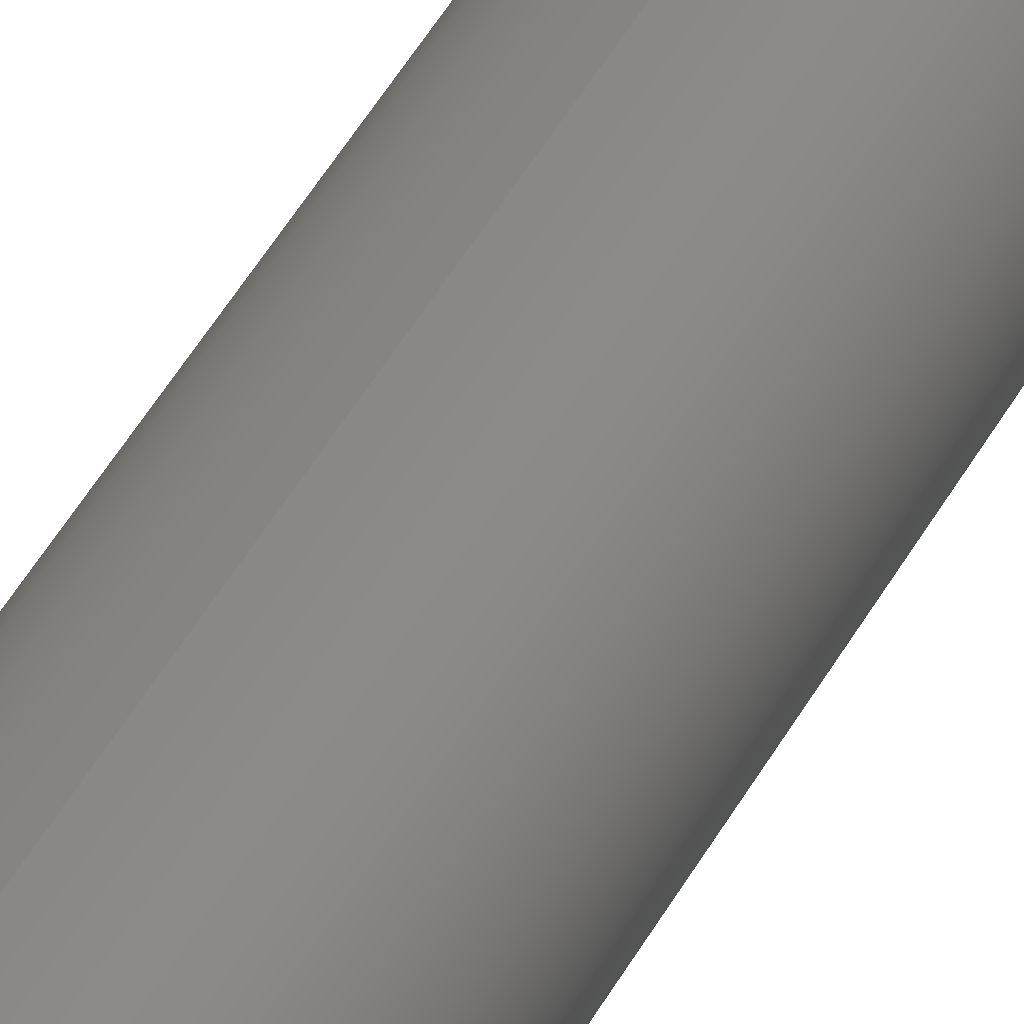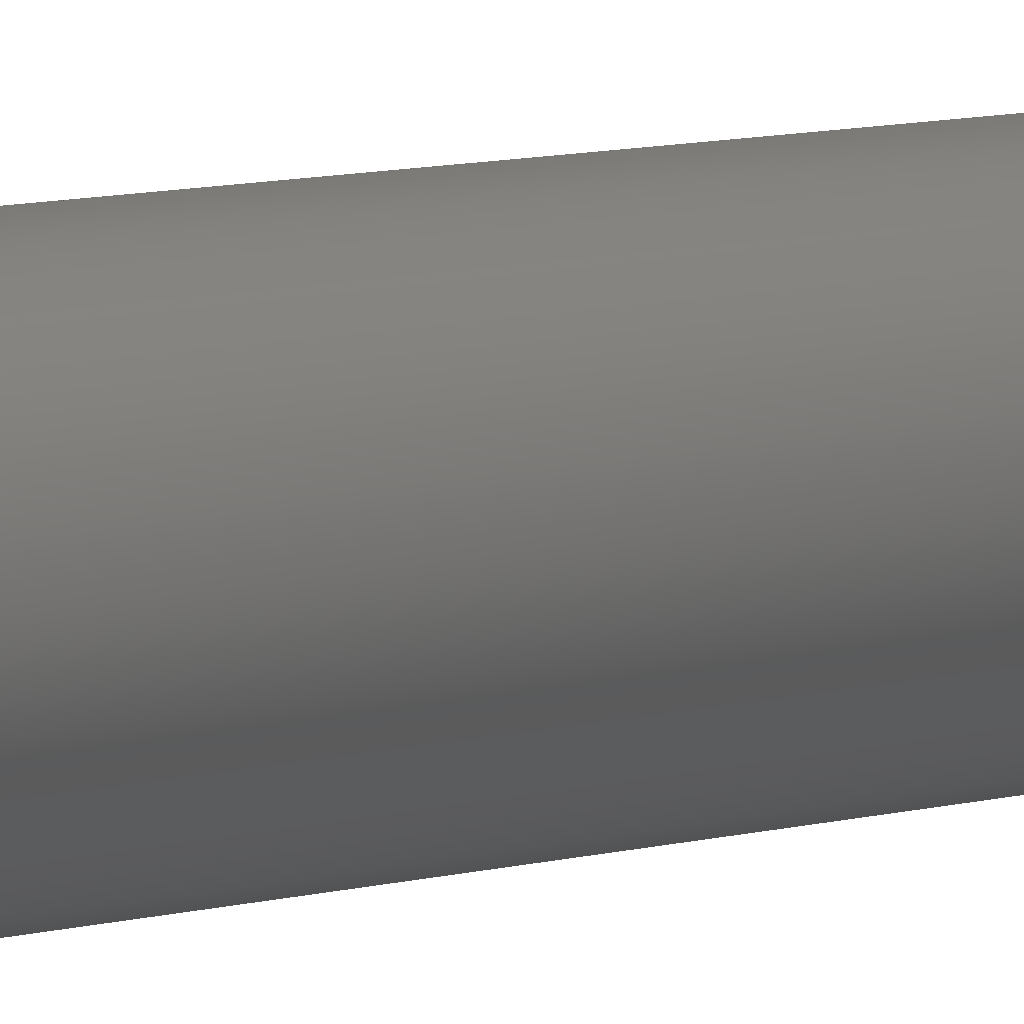
<metadata>
{"format":"step","ext":"step","renderer":"f3d","projection":"perspective","resolution":1024,"background":"white","views":[{"elev":24.3,"azim":16.3,"up":"+Z"},{"elev":2.9,"azim":23.7,"up":"+Z"}]}
</metadata>
<code>
ISO-10303-21;
DATA;
#1 = VERTEX_POINT ( 'NONE', #195 ) ;
#2 = PRODUCT_DEFINITION_FORMATION_WITH_SPECIFIED_SOURCE ( 'ANY', '', #52, .NOT_KNOWN. ) ;
#3 = PERSON_AND_ORGANIZATION ( #38, #227 ) ;
#4 = COORDINATED_UNIVERSAL_TIME_OFFSET ( 6, 0, .BEHIND. ) ;
#5 = LINE ( 'NONE', #186, #200 ) ;
#6 = CONICAL_SURFACE ( 'NONE', #107, 0.1673, 0.7854 ) ;
#7 = CC_DESIGN_DATE_AND_TIME_ASSIGNMENT ( #87, #47, ( #41 ) ) ;
#8 = DIRECTION ( 'NONE',  ( 0, 1, 0 ) ) ;
#9 = ORIENTED_EDGE ( 'NONE', *, *, #215, .F. ) ;
#10 = DIRECTION ( 'NONE',  ( 0, -1, 0 ) ) ;
#11 = CARTESIAN_POINT ( 'NONE',  ( 0, 8.98, 0 ) ) ;
#12 = CARTESIAN_POINT ( 'NONE',  ( 0, 0, 0 ) ) ;
#13 = CARTESIAN_POINT ( 'NONE',  ( 0, 9, -0.1673 ) ) ;
#14 = DIRECTION ( 'NONE',  ( 8.66e-17, -0.7071, 0.7071 ) ) ;
#15 = DIRECTION ( 'NONE',  ( -0, -1, -0 ) ) ;
#16 = CIRCLE ( 'NONE', #84, 0.1873 ) ;
#17 = APPROVAL_ROLE ( '' ) ;
#18 = CARTESIAN_POINT ( 'NONE',  ( 0, 9, 0 ) ) ;
#19 = CONICAL_SURFACE ( 'NONE', #116, 0.1873, 0.7854 ) ;
#20 = PERSON_AND_ORGANIZATION ( #38, #227 ) ;
#21 = VERTEX_POINT ( 'NONE', #69 ) ;
#22 = DATE_AND_TIME ( #75, #135 ) ;
#23 = ADVANCED_FACE ( 'NONE', ( #144 ), #80, .T. ) ;
#24 = PERSON_AND_ORGANIZATION ( #38, #227 ) ;
#25 = ORIENTED_EDGE ( 'NONE', *, *, #270, .F. ) ;
#26 = CC_DESIGN_PERSON_AND_ORGANIZATION_ASSIGNMENT ( #24, #46, ( #41 ) ) ;
#27 = FACE_OUTER_BOUND ( 'NONE', #129, .T. ) ;
#28 = EDGE_LOOP ( 'NONE', ( #167, #233, #180, #160 ) ) ;
#29 = PERSON_AND_ORGANIZATION ( #38, #227 ) ;
#30 = CARTESIAN_POINT ( 'NONE',  ( 0, 0, 0 ) ) ;
#31 = ORIENTED_EDGE ( 'NONE', *, *, #225, .F. ) ;
#32 = CARTESIAN_POINT ( 'NONE',  ( 0, 9, 0 ) ) ;
#33 = CC_DESIGN_APPROVAL ( #37, ( #41 ) ) ;
#34 = DIRECTION ( 'NONE',  ( 0, 0.7071, 0.7071 ) ) ;
#35 = DIRECTION ( 'NONE',  ( 0, 0, 1 ) ) ;
#36 = ORIENTED_EDGE ( 'NONE', *, *, #231, .T. ) ;
#37 = APPROVAL ( #140, 'UNSPECIFIED' ) ;
#38 = PERSON ( 'UNSPECIFIED', 'UNSPECIFIED', 'UNSPECIFIED', ('UNSPECIFIED'), ('UNSPECIFIED'), ('UNSPECIFIED') ) ;
#39 = VERTEX_POINT ( 'NONE', #114 ) ;
#40 = ADVANCED_FACE ( 'NONE', ( #105 ), #176, .T. ) ;
#41 = PRODUCT_DEFINITION ( 'UNKNOWN', '', #2, #134 ) ;
#42 = CC_DESIGN_PERSON_AND_ORGANIZATION_ASSIGNMENT ( #53, #115, ( #52 ) ) ;
#43 = AXIS2_PLACEMENT_3D ( 'NONE', #30, #138, #212 ) ;
#44 = EDGE_CURVE ( 'NONE', #208, #1, #124, .T. ) ;
#45 = CIRCLE ( 'NONE', #108, 0.1674 ) ;
#46 = PERSON_AND_ORGANIZATION_ROLE ( 'creator' ) ;
#47 = DATE_TIME_ROLE ( 'creation_date' ) ;
#48 = DIRECTION ( 'NONE',  ( 0, -1, 0 ) ) ;
#49 = DIRECTION ( 'NONE',  ( 0, 0, 1 ) ) ;
#50 = CARTESIAN_POINT ( 'NONE',  ( 0, 0, 0 ) ) ;
#51 = ORIENTED_EDGE ( 'NONE', *, *, #264, .T. ) ;
#52 = PRODUCT ( '634218', '634218', '', ( #173 ) ) ;
#53 = PERSON_AND_ORGANIZATION ( #38, #227 ) ;
#54 = PERSON_AND_ORGANIZATION_ROLE ( 'creator' ) ;
#55 = ORIENTED_EDGE ( 'NONE', *, *, #263, .T. ) ;
#56 = EDGE_CURVE ( 'NONE', #117, #112, #164, .T. ) ;
#57 = PERSON_AND_ORGANIZATION_ROLE ( 'design_supplier' ) ;
#58 = DATE_AND_TIME ( #63, #157 ) ;
#59 = COORDINATED_UNIVERSAL_TIME_OFFSET ( 6, 0, .BEHIND. ) ;
#60 = VECTOR ( 'NONE', #243, 39.37 ) ;
#61 = VECTOR ( 'NONE', #146, 39.37 ) ;
#62 = ORIENTED_EDGE ( 'NONE', *, *, #231, .F. ) ;
#63 = CALENDAR_DATE ( 2014, 23, 7 ) ;
#64 = APPROVAL_PERSON_ORGANIZATION ( #20, #68, #17 ) ;
#65 = APPROVAL_DATE_TIME ( #58, #37 ) ;
#66 = APPROVAL_ROLE ( '' ) ;
#67 = DIRECTION ( 'NONE',  ( 8.66e-17, 0.7071, -0.7071 ) ) ;
#68 = APPROVAL ( #162, 'UNSPECIFIED' ) ;
#69 = CARTESIAN_POINT ( 'NONE',  ( 0, 8.98, -0.1873 ) ) ;
#70 =( GEOMETRIC_REPRESENTATION_CONTEXT ( 3 ) GLOBAL_UNCERTAINTY_ASSIGNED_CONTEXT ( ( #174 ) ) GLOBAL_UNIT_ASSIGNED_CONTEXT ( ( #240, #168, #194 ) ) REPRESENTATION_CONTEXT ( 'NONE', 'WORKASPACE' ) );
#71 = CARTESIAN_POINT ( 'NONE',  ( 0, 0.02, 0 ) ) ;
#72 = CARTESIAN_POINT ( 'NONE',  ( 2.294e-17, 0.02, 0.1873 ) ) ;
#73 = VERTEX_POINT ( 'NONE', #139 ) ;
#74 = AXIS2_PLACEMENT_3D ( 'NONE', #18, #10, #267 ) ;
#75 = CALENDAR_DATE ( 2014, 23, 7 ) ;
#76 = DIRECTION ( 'NONE',  ( -0, -1, -0 ) ) ;
#77 = LENGTH_MEASURE_WITH_UNIT ( LENGTH_MEASURE( 0.0254 ), #236 );
#78 = EDGE_LOOP ( 'NONE', ( #62, #193, #278, #221 ) ) ;
#79 = AXIS2_PLACEMENT_3D ( 'NONE', #185, #177, #88 ) ;
#80 = CYLINDRICAL_SURFACE ( 'NONE', #204, 0.1873 ) ;
#81 = DATE_AND_TIME ( #145, #191 ) ;
#82 = FACE_OUTER_BOUND ( 'NONE', #224, .T. ) ;
#83 = DIMENSIONAL_EXPONENTS ( 1, 0, 0, 0, 0, 0, 0 ) ;
#84 = AXIS2_PLACEMENT_3D ( 'NONE', #71, #122, #197 ) ;
#85 = ORIENTED_EDGE ( 'NONE', *, *, #213, .T. ) ;
#86 = CALENDAR_DATE ( 2014, 23, 7 ) ;
#87 = DATE_AND_TIME ( #165, #232 ) ;
#88 = DIRECTION ( 'NONE',  ( 0, 0, 1 ) ) ;
#89 = APPLICATION_CONTEXT ( 'configuration controlled 3d designs of mechanical parts and assemblies' ) ;
#90 = DIRECTION ( 'NONE',  ( -0, -1, -0 ) ) ;
#91 = CONICAL_SURFACE ( 'NONE', #74, 0.1673, 0.7854 ) ;
#92 = DIRECTION ( 'NONE',  ( -0, -1, -0 ) ) ;
#93 = CIRCLE ( 'NONE', #99, 0.1873 ) ;
#94 = CARTESIAN_POINT ( 'NONE',  ( 2.294e-17, 9, 0.1873 ) ) ;
#95 = EDGE_LOOP ( 'NONE', ( #111, #219, #125, #257 ) ) ;
#96 = DIRECTION ( 'NONE',  ( -0, 1, -0 ) ) ;
#97 = ORIENTED_EDGE ( 'NONE', *, *, #44, .F. ) ;
#98 = DIRECTION ( 'NONE',  ( 0, 0, 1 ) ) ;
#99 = AXIS2_PLACEMENT_3D ( 'NONE', #11, #48, #268 ) ;
#100 = MANIFOLD_SOLID_BREP ( 'Chamfer1', #152 ) ;
#101 = AXIS2_PLACEMENT_3D ( 'NONE', #119, #76, #247 ) ;
#102 = LOCAL_TIME ( 11, 50, 56, #59 ) ;
#103 = ADVANCED_FACE ( 'NONE', ( #27 ), #203, .F. ) ;
#104 = ORIENTED_EDGE ( 'NONE', *, *, #172, .F. ) ;
#105 = FACE_OUTER_BOUND ( 'NONE', #237, .T. ) ;
#106 = ORIENTED_EDGE ( 'NONE', *, *, #44, .T. ) ;
#107 = AXIS2_PLACEMENT_3D ( 'NONE', #202, #159, #199 ) ;
#108 = AXIS2_PLACEMENT_3D ( 'NONE', #155, #90, #98 ) ;
#109 = LINE ( 'NONE', #196, #184 ) ;
#110 = LINE ( 'NONE', #94, #228 ) ;
#111 = ORIENTED_EDGE ( 'NONE', *, *, #263, .F. ) ;
#112 = VERTEX_POINT ( 'NONE', #72 ) ;
#113 = APPROVAL_DATE_TIME ( #169, #68 ) ;
#114 = CARTESIAN_POINT ( 'NONE',  ( 2.294e-17, 8.98, 0.1873 ) ) ;
#115 = PERSON_AND_ORGANIZATION_ROLE ( 'design_owner' ) ;
#116 = AXIS2_PLACEMENT_3D ( 'NONE', #156, #143, #245 ) ;
#117 = VERTEX_POINT ( 'NONE', #242 ) ;
#118 = CARTESIAN_POINT ( 'NONE',  ( 0, 9, -0.1673 ) ) ;
#119 = CARTESIAN_POINT ( 'NONE',  ( 0, 9, 0 ) ) ;
#120 = CARTESIAN_POINT ( 'NONE',  ( 2.172e-17, 0, -0.1674 ) ) ;
#121 = EDGE_CURVE ( 'NONE', #21, #39, #265, .T. ) ;
#122 = DIRECTION ( 'NONE',  ( -0, 1, -0 ) ) ;
#123 = AXIS2_PLACEMENT_3D ( 'NONE', #12, #15, #147 ) ;
#124 = CIRCLE ( 'NONE', #210, 0.1673 ) ;
#125 = ORIENTED_EDGE ( 'NONE', *, *, #121, .F. ) ;
#126 = CARTESIAN_POINT ( 'NONE',  ( 0, 9, -0.1873 ) ) ;
#127 = FACE_OUTER_BOUND ( 'NONE', #95, .T. ) ;
#128 = AXIS2_PLACEMENT_3D ( 'NONE', #251, #269, #182 ) ;
#129 = EDGE_LOOP ( 'NONE', ( #209, #36 ) ) ;
#130 = AXIS2_PLACEMENT_3D ( 'NONE', #50, #273, #198 ) ;
#131 = ADVANCED_FACE ( 'NONE', ( #216 ), #158, .T. ) ;
#132 = VECTOR ( 'NONE', #14, 39.37 ) ;
#133 = AXIS2_PLACEMENT_3D ( 'NONE', #179, #201, #183 ) ;
#134 = DESIGN_CONTEXT ( 'detailed design', #89, 'design' ) ;
#135 = LOCAL_TIME ( 11, 50, 56, #188 ) ;
#136 = APPLICATION_PROTOCOL_DEFINITION ( 'international standard', 'config_control_design', 1994, #89 ) ;
#137 = ORIENTED_EDGE ( 'NONE', *, *, #121, .T. ) ;
#138 = DIRECTION ( 'NONE',  ( 0, 0, 1 ) ) ;
#139 = CARTESIAN_POINT ( 'NONE',  ( 0, 0, 0.1674 ) ) ;
#140 = APPROVAL_STATUS ( 'not_yet_approved' ) ;
#141 = DIRECTION ( 'NONE',  ( 0, -0, 1 ) ) ;
#142 = DIRECTION ( 'NONE',  ( 0, 1, 0 ) ) ;
#143 = DIRECTION ( 'NONE',  ( -0, 1, -0 ) ) ;
#144 = FACE_OUTER_BOUND ( 'NONE', #28, .T. ) ;
#145 = CALENDAR_DATE ( 2014, 23, 7 ) ;
#146 = DIRECTION ( 'NONE',  ( -0, -1, -0 ) ) ;
#147 = DIRECTION ( 'NONE',  ( 0, 0, 1 ) ) ;
#148 = SECURITY_CLASSIFICATION_LEVEL ( 'unclassified' ) ;
#149 = PERSON_AND_ORGANIZATION_ROLE ( 'classification_officer' ) ;
#150 = PRODUCT_DEFINITION_SHAPE ( 'NONE', 'NONE',  #41 ) ;
#151 = LINE ( 'NONE', #271, #132 ) ;
#152 = CLOSED_SHELL ( 'NONE', ( #223, #131, #207, #23, #40, #103, #189, #275 ) ) ;
#153 = APPLICATION_CONTEXT ( 'configuration controlled 3d designs of mechanical parts and assemblies' ) ;
#154 = CARTESIAN_POINT ( 'NONE',  ( 0, 9, 0 ) ) ;
#155 = CARTESIAN_POINT ( 'NONE',  ( 0, 0, 0 ) ) ;
#156 = CARTESIAN_POINT ( 'NONE',  ( 0, 0.02, 0 ) ) ;
#157 = LOCAL_TIME ( 11, 50, 56, #163 ) ;
#158 = CONICAL_SURFACE ( 'NONE', #128, 0.1873, 0.7854 ) ;
#159 = DIRECTION ( 'NONE',  ( 0, -1, 0 ) ) ;
#160 = ORIENTED_EDGE ( 'NONE', *, *, #56, .T. ) ;
#161 = SHAPE_DEFINITION_REPRESENTATION ( #150, #175 ) ;
#162 = APPROVAL_STATUS ( 'not_yet_approved' ) ;
#163 = COORDINATED_UNIVERSAL_TIME_OFFSET ( 6, 0, .BEHIND. ) ;
#164 = CIRCLE ( 'NONE', #171, 0.1873 ) ;
#165 = CALENDAR_DATE ( 2014, 23, 7 ) ;
#166 = ORIENTED_EDGE ( 'NONE', *, *, #56, .F. ) ;
#167 = ORIENTED_EDGE ( 'NONE', *, *, #213, .F. ) ;
#168 =( NAMED_UNIT ( * ) PLANE_ANGLE_UNIT ( ) SI_UNIT ( $, .RADIAN. ) );
#169 = DATE_AND_TIME ( #86, #102 ) ;
#170 = LINE ( 'NONE', #126, #61 ) ;
#171 = AXIS2_PLACEMENT_3D ( 'NONE', #217, #96, #49 ) ;
#172 = EDGE_CURVE ( 'NONE', #73, #256, #178, .T. ) ;
#173 = MECHANICAL_CONTEXT ( 'NONE', #153, 'mechanical' ) ;
#174 = UNCERTAINTY_MEASURE_WITH_UNIT (LENGTH_MEASURE( 1e-05 ), #240, 'distance_accuracy_value', 'NONE');
#175 = ADVANCED_BREP_SHAPE_REPRESENTATION ( '634218', ( #100, #43 ), #70 ) ;
#176 = PLANE ( 'NONE',  #190 ) ;
#177 = DIRECTION ( 'NONE',  ( 0, 1, 0 ) ) ;
#178 = CIRCLE ( 'NONE', #123, 0.1674 ) ;
#179 = CARTESIAN_POINT ( 'NONE',  ( 0, 8.98, 0 ) ) ;
#180 = ORIENTED_EDGE ( 'NONE', *, *, #225, .T. ) ;
#181 = ORIENTED_EDGE ( 'NONE', *, *, #261, .T. ) ;
#182 = DIRECTION ( 'NONE',  ( 0, 0, 1 ) ) ;
#183 = DIRECTION ( 'NONE',  ( 0, 0, 1 ) ) ;
#184 = VECTOR ( 'NONE', #34, 39.37 ) ;
#185 = CARTESIAN_POINT ( 'NONE',  ( 0, 9, 0 ) ) ;
#186 = CARTESIAN_POINT ( 'NONE',  ( 2.294e-17, 0.02, -0.1873 ) ) ;
#187 = DATE_TIME_ROLE ( 'classification_date' ) ;
#188 = COORDINATED_UNIVERSAL_TIME_OFFSET ( 6, 0, .BEHIND. ) ;
#189 = ADVANCED_FACE ( 'NONE', ( #206 ), #19, .T. ) ;
#190 = AXIS2_PLACEMENT_3D ( 'NONE', #154, #142, #141 ) ;
#191 = LOCAL_TIME ( 11, 50, 56, #258 ) ;
#192 = APPLICATION_PROTOCOL_DEFINITION ( 'international standard', 'config_control_design', 1994, #153 ) ;
#193 = ORIENTED_EDGE ( 'NONE', *, *, #270, .T. ) ;
#194 =( NAMED_UNIT ( * ) SI_UNIT ( $, .STERADIAN. ) SOLID_ANGLE_UNIT ( ) );
#195 = CARTESIAN_POINT ( 'NONE',  ( 2.172e-17, 9, 0.1673 ) ) ;
#196 = CARTESIAN_POINT ( 'NONE',  ( 0, 0.02, 0.1873 ) ) ;
#197 = DIRECTION ( 'NONE',  ( 0, 0, 1 ) ) ;
#198 = DIRECTION ( 'NONE',  ( 0, -0, 1 ) ) ;
#199 = DIRECTION ( 'NONE',  ( 0, 0, -1 ) ) ;
#200 = VECTOR ( 'NONE', #67, 39.37 ) ;
#201 = DIRECTION ( 'NONE',  ( 0, -1, 0 ) ) ;
#202 = CARTESIAN_POINT ( 'NONE',  ( 0, 9, 0 ) ) ;
#203 = PLANE ( 'NONE',  #130 ) ;
#204 = AXIS2_PLACEMENT_3D ( 'NONE', #214, #238, #241 ) ;
#205 = PERSON_AND_ORGANIZATION ( #38, #227 ) ;
#206 = FACE_OUTER_BOUND ( 'NONE', #230, .T. ) ;
#207 = ADVANCED_FACE ( 'NONE', ( #211 ), #272, .T. ) ;
#208 = VERTEX_POINT ( 'NONE', #13 ) ;
#209 = ORIENTED_EDGE ( 'NONE', *, *, #172, .T. ) ;
#210 = AXIS2_PLACEMENT_3D ( 'NONE', #32, #8, #35 ) ;
#211 = FACE_OUTER_BOUND ( 'NONE', #218, .T. ) ;
#212 = DIRECTION ( 'NONE',  ( 1, 0, 0 ) ) ;
#213 = EDGE_CURVE ( 'NONE', #39, #112, #110, .T. ) ;
#214 = CARTESIAN_POINT ( 'NONE',  ( 0, 9, 0 ) ) ;
#215 = EDGE_CURVE ( 'NONE', #1, #39, #151, .T. ) ;
#216 = FACE_OUTER_BOUND ( 'NONE', #78, .T. ) ;
#217 = CARTESIAN_POINT ( 'NONE',  ( 0, 0.02, 0 ) ) ;
#218 = EDGE_LOOP ( 'NONE', ( #137, #85, #181, #31 ) ) ;
#219 = ORIENTED_EDGE ( 'NONE', *, *, #215, .T. ) ;
#220 = APPROVAL_STATUS ( 'not_yet_approved' ) ;
#221 = ORIENTED_EDGE ( 'NONE', *, *, #264, .F. ) ;
#222 = APPROVAL_PERSON_ORGANIZATION ( #3, #37, #66 ) ;
#223 = ADVANCED_FACE ( 'NONE', ( #127 ), #6, .T. ) ;
#224 = EDGE_LOOP ( 'NONE', ( #9, #97, #244, #252 ) ) ;
#225 = EDGE_CURVE ( 'NONE', #21, #117, #170, .T. ) ;
#226 = PRODUCT_RELATED_PRODUCT_CATEGORY ( 'detail', '', ( #52 ) ) ;
#227 = ORGANIZATION ( 'UNSPECIFIED', 'UNSPECIFIED', '' ) ;
#228 = VECTOR ( 'NONE', #92, 39.37 ) ;
#229 = CC_DESIGN_SECURITY_CLASSIFICATION ( #266, ( #2 ) ) ;
#230 = EDGE_LOOP ( 'NONE', ( #25, #104, #51, #166 ) ) ;
#231 = EDGE_CURVE ( 'NONE', #256, #73, #45, .T. ) ;
#232 = LOCAL_TIME ( 11, 50, 56, #4 ) ;
#233 = ORIENTED_EDGE ( 'NONE', *, *, #248, .T. ) ;
#234 = APPROVAL_DATE_TIME ( #22, #250 ) ;
#235 = LINE ( 'NONE', #118, #60 ) ;
#236 =( LENGTH_UNIT ( ) NAMED_UNIT ( * ) SI_UNIT ( $, .METRE. ) );
#237 = EDGE_LOOP ( 'NONE', ( #106, #55 ) ) ;
#238 = DIRECTION ( 'NONE',  ( -0, -1, -0 ) ) ;
#239 = CC_DESIGN_APPROVAL ( #250, ( #266 ) ) ;
#240 =( CONVERSION_BASED_UNIT ( 'INCH', #77 ) LENGTH_UNIT ( ) NAMED_UNIT ( #83 ) );
#241 = DIRECTION ( 'NONE',  ( 0, 0, -1 ) ) ;
#242 = CARTESIAN_POINT ( 'NONE',  ( 0, 0.02, -0.1873 ) ) ;
#243 = DIRECTION ( 'NONE',  ( 0, -0.7071, -0.7071 ) ) ;
#244 = ORIENTED_EDGE ( 'NONE', *, *, #259, .T. ) ;
#245 = DIRECTION ( 'NONE',  ( 0, 0, 1 ) ) ;
#246 = APPROVAL_PERSON_ORGANIZATION ( #29, #250, #253 ) ;
#247 = DIRECTION ( 'NONE',  ( 0, 0, -1 ) ) ;
#248 = EDGE_CURVE ( 'NONE', #39, #21, #93, .T. ) ;
#249 = CIRCLE ( 'NONE', #79, 0.1673 ) ;
#250 = APPROVAL ( #220, 'UNSPECIFIED' ) ;
#251 = CARTESIAN_POINT ( 'NONE',  ( 0, 0.02, 0 ) ) ;
#252 = ORIENTED_EDGE ( 'NONE', *, *, #248, .F. ) ;
#253 = APPROVAL_ROLE ( '' ) ;
#254 = PERSON_AND_ORGANIZATION ( #38, #227 ) ;
#255 = PERSON_AND_ORGANIZATION ( #38, #227 ) ;
#256 = VERTEX_POINT ( 'NONE', #120 ) ;
#257 = ORIENTED_EDGE ( 'NONE', *, *, #259, .F. ) ;
#258 = COORDINATED_UNIVERSAL_TIME_OFFSET ( 6, 0, .BEHIND. ) ;
#259 = EDGE_CURVE ( 'NONE', #208, #21, #235, .T. ) ;
#260 = CC_DESIGN_DATE_AND_TIME_ASSIGNMENT ( #81, #187, ( #266 ) ) ;
#261 = EDGE_CURVE ( 'NONE', #112, #117, #16, .T. ) ;
#262 = CC_DESIGN_PERSON_AND_ORGANIZATION_ASSIGNMENT ( #255, #149, ( #266 ) ) ;
#263 = EDGE_CURVE ( 'NONE', #1, #208, #249, .T. ) ;
#264 = EDGE_CURVE ( 'NONE', #73, #112, #109, .T. ) ;
#265 = CIRCLE ( 'NONE', #133, 0.1873 ) ;
#266 = SECURITY_CLASSIFICATION ( '', '', #148 ) ;
#267 = DIRECTION ( 'NONE',  ( 0, 0, -1 ) ) ;
#268 = DIRECTION ( 'NONE',  ( 0, 0, 1 ) ) ;
#269 = DIRECTION ( 'NONE',  ( -0, 1, -0 ) ) ;
#270 = EDGE_CURVE ( 'NONE', #256, #117, #5, .T. ) ;
#271 = CARTESIAN_POINT ( 'NONE',  ( 2.049e-17, 9, 0.1673 ) ) ;
#272 = CYLINDRICAL_SURFACE ( 'NONE', #101, 0.1873 ) ;
#273 = DIRECTION ( 'NONE',  ( 0, 1, 0 ) ) ;
#274 = CC_DESIGN_PERSON_AND_ORGANIZATION_ASSIGNMENT ( #205, #57, ( #2 ) ) ;
#275 = ADVANCED_FACE ( 'NONE', ( #82 ), #91, .T. ) ;
#276 = CC_DESIGN_PERSON_AND_ORGANIZATION_ASSIGNMENT ( #254, #54, ( #2 ) ) ;
#277 = CC_DESIGN_APPROVAL ( #68, ( #2 ) ) ;
#278 = ORIENTED_EDGE ( 'NONE', *, *, #261, .F. ) ;
ENDSEC;
END-ISO-10303-21;

</code>
